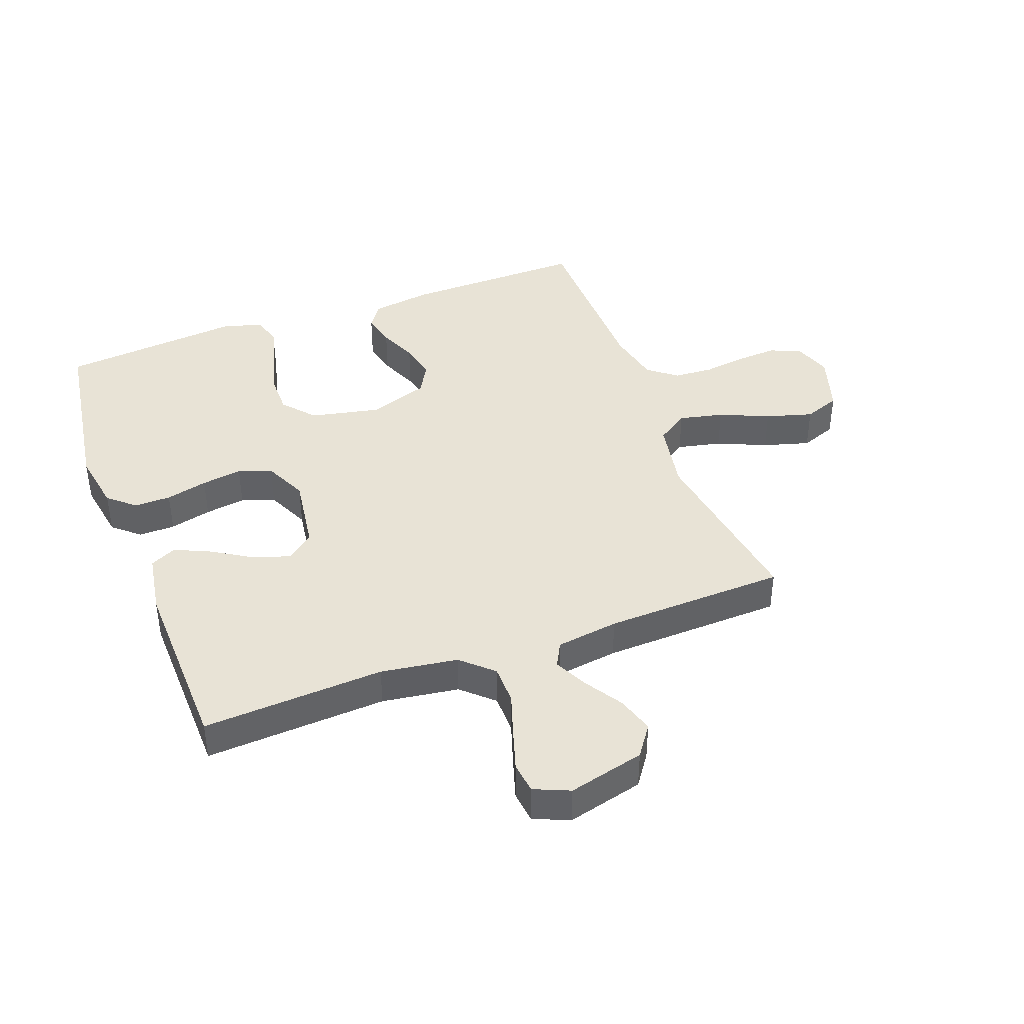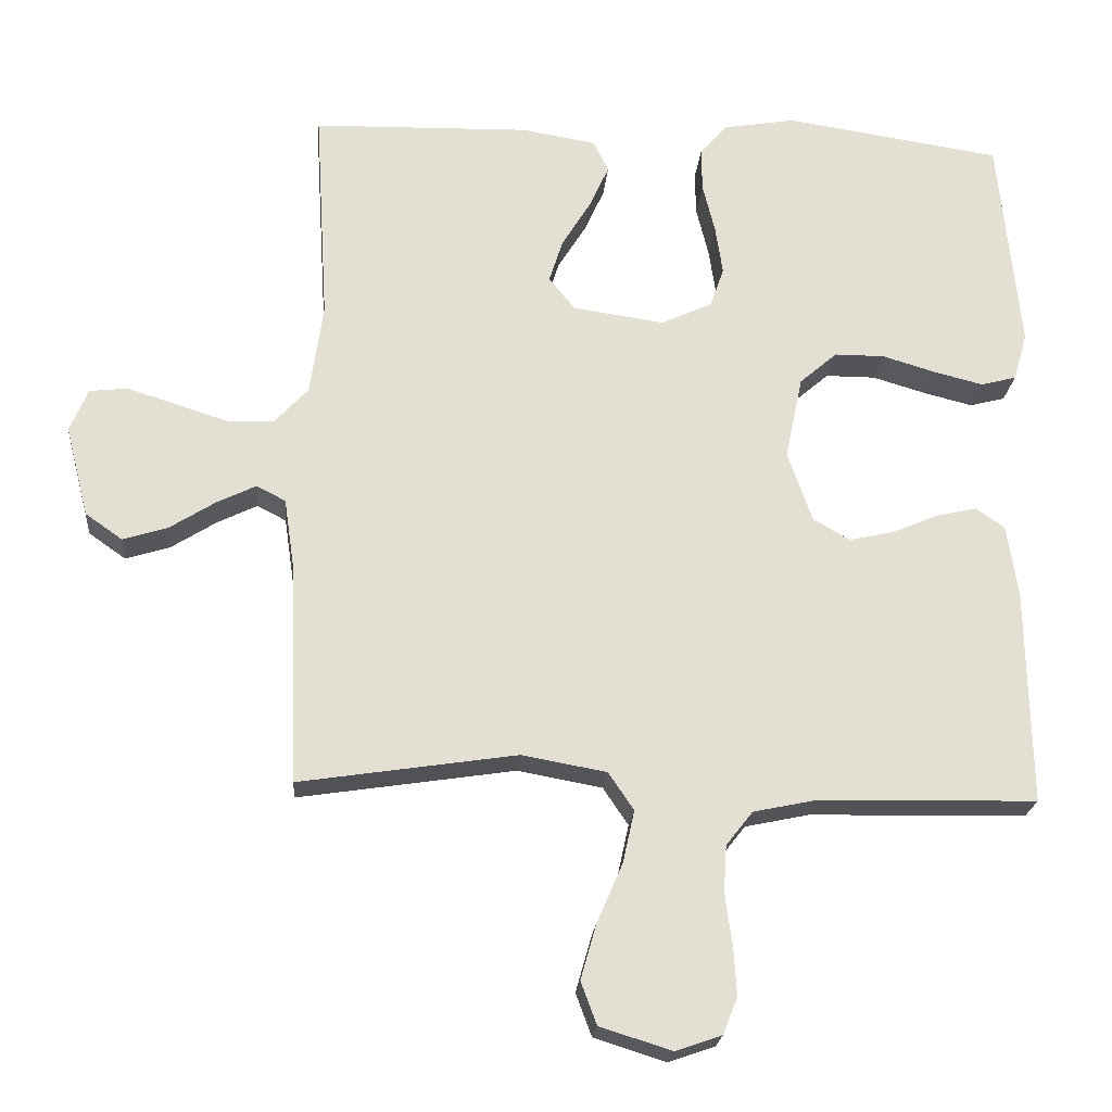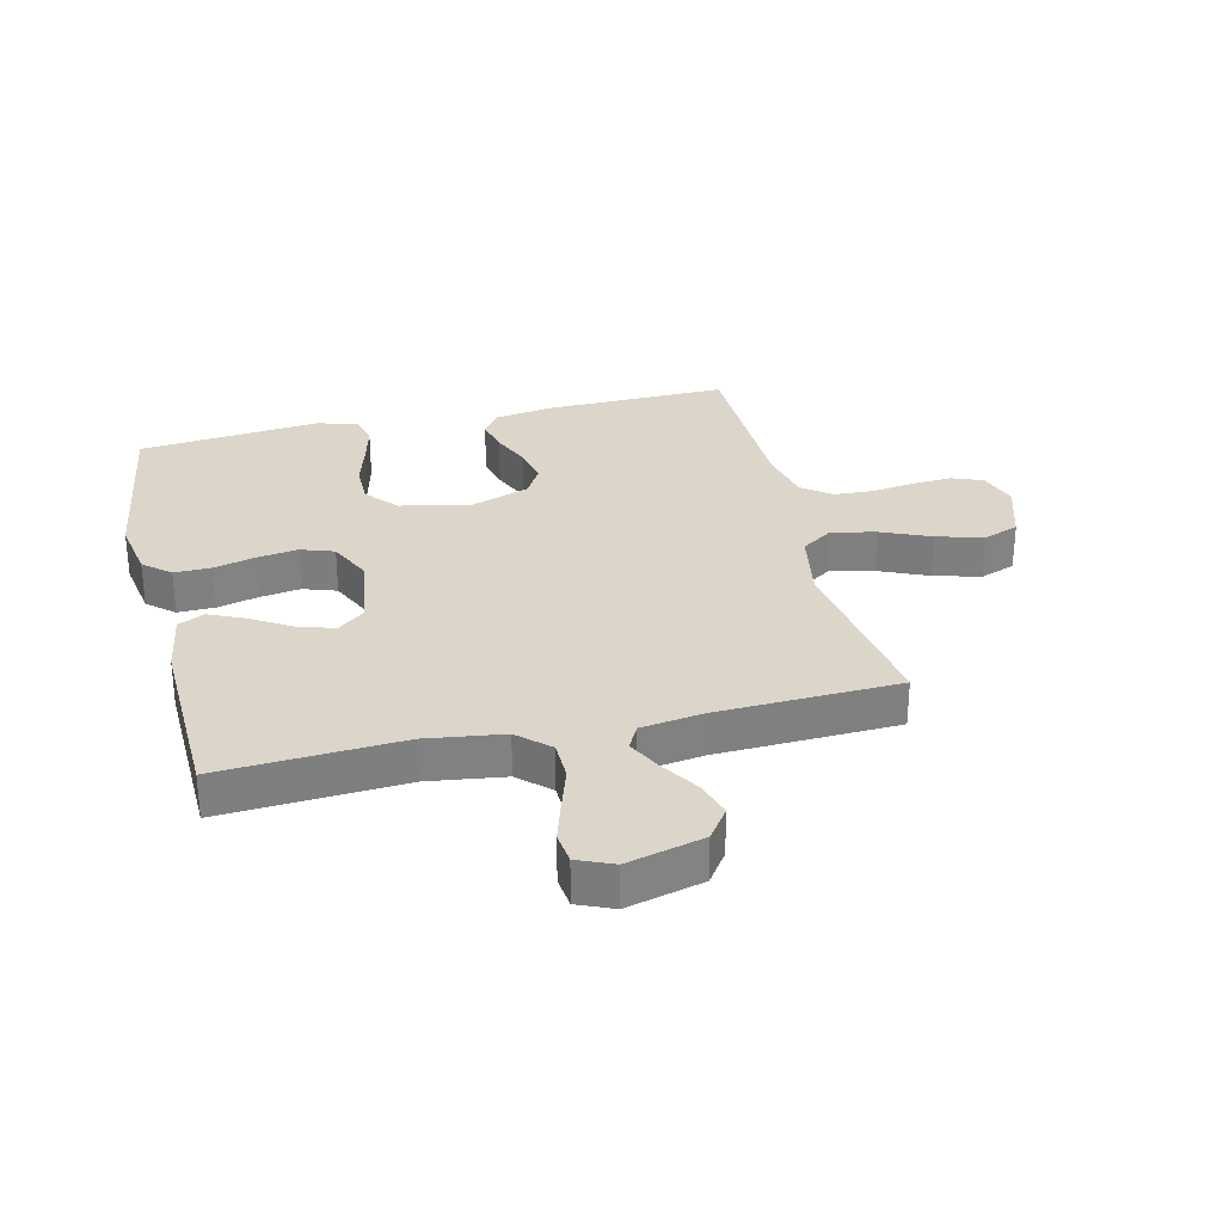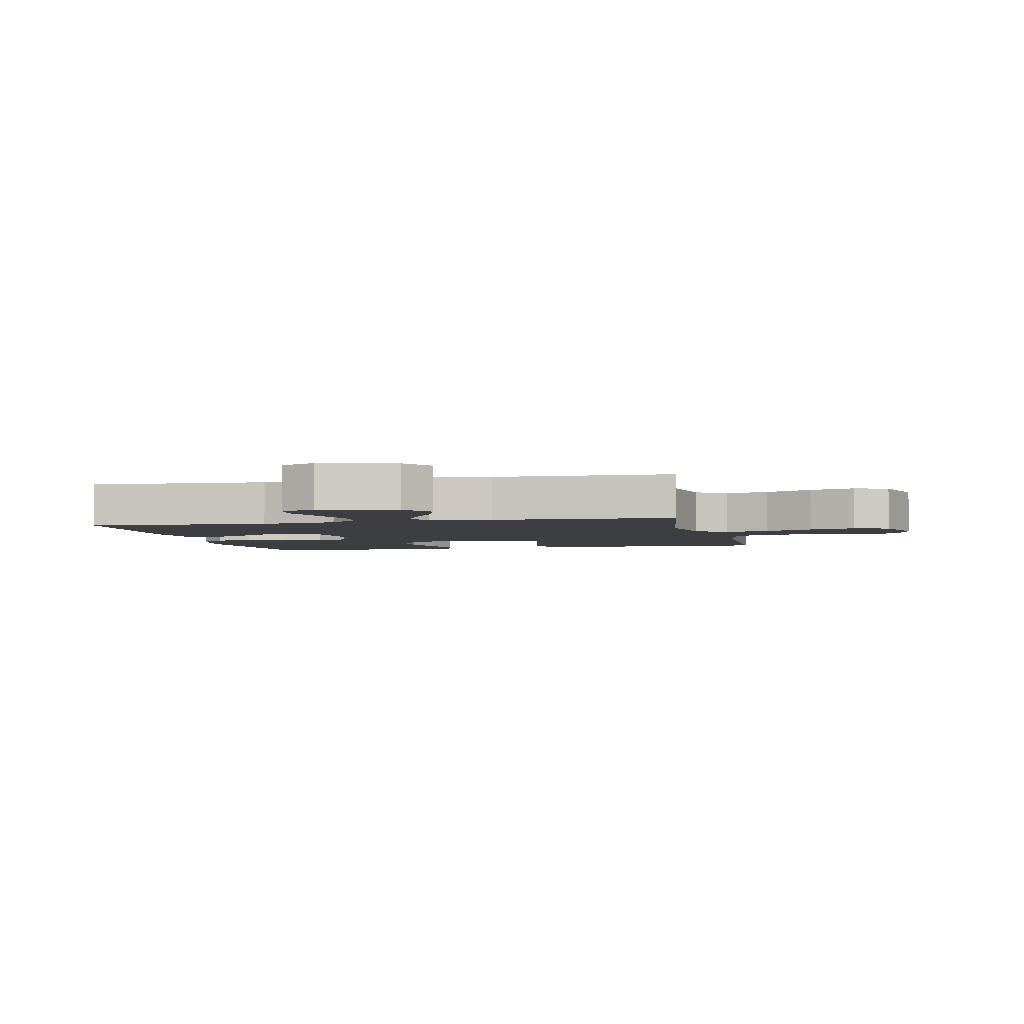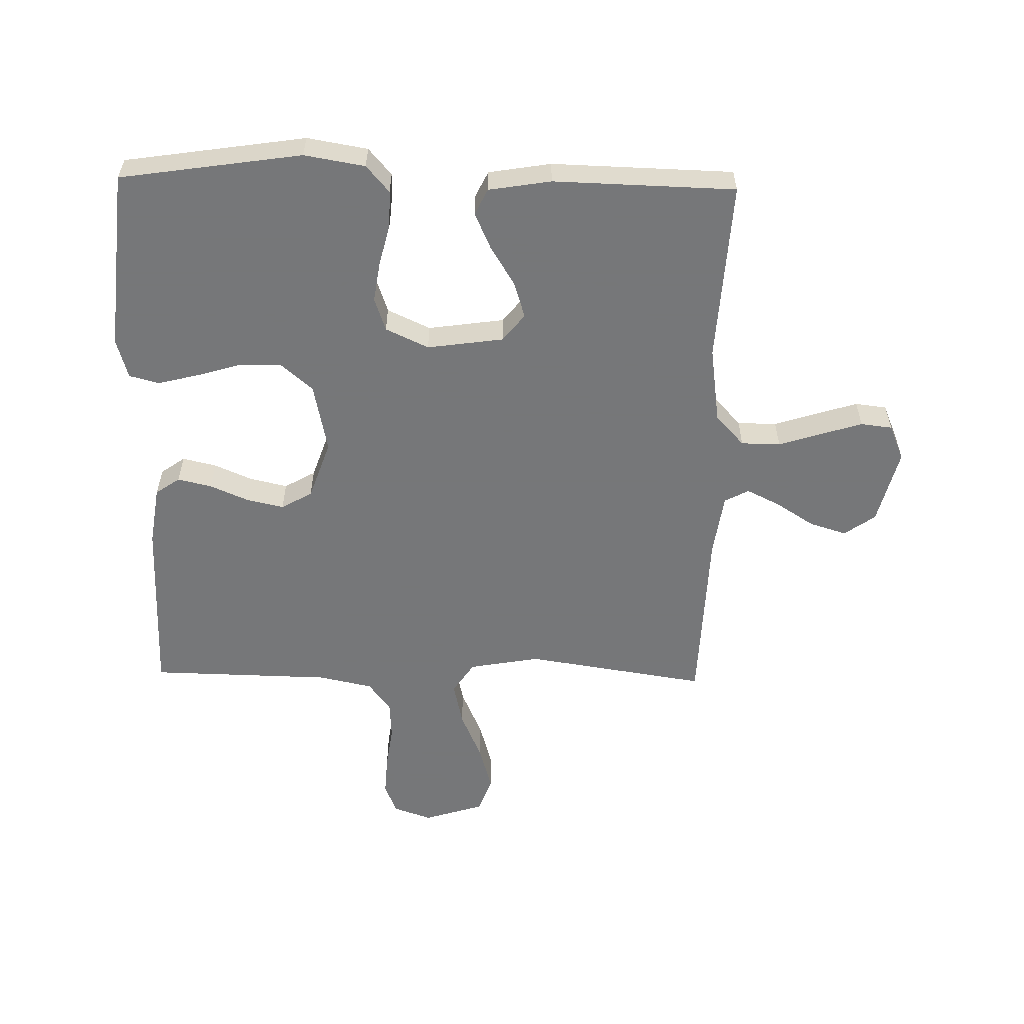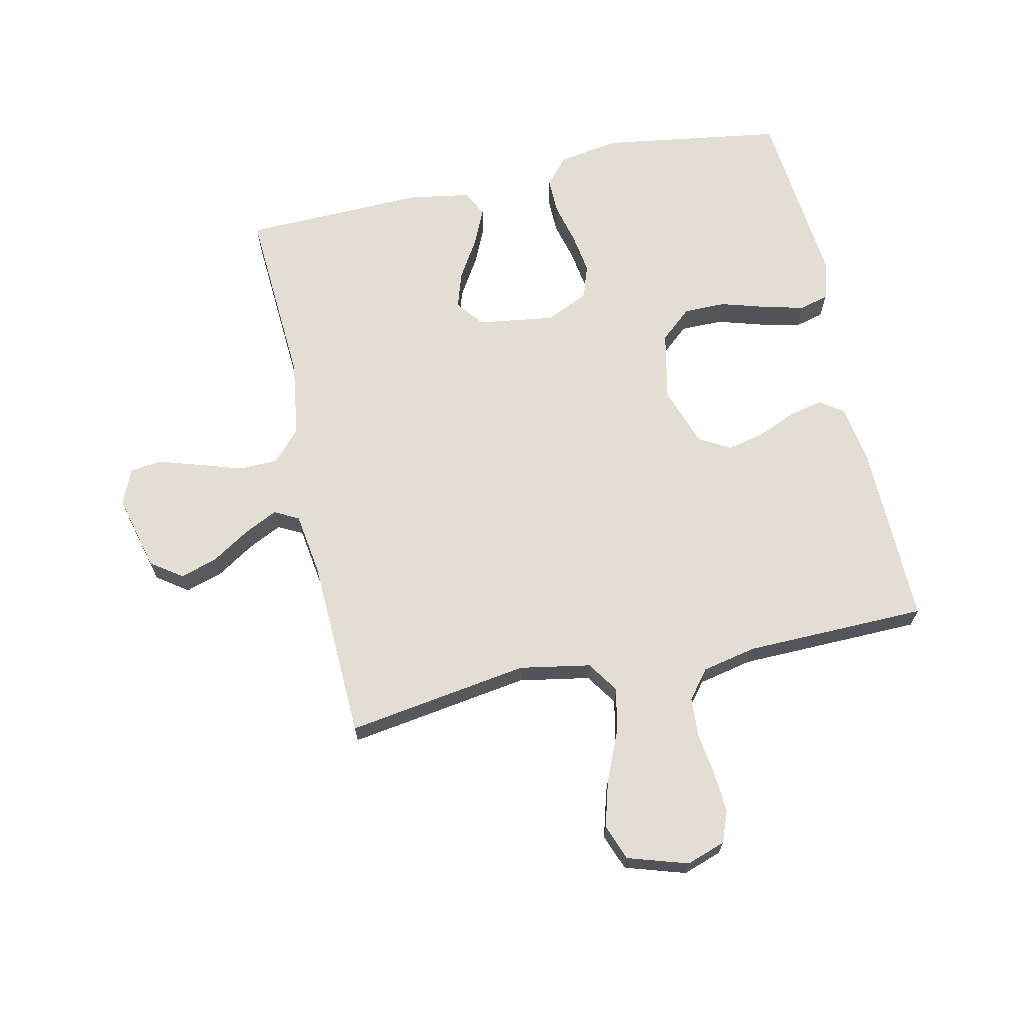
<metadata>
{"format":"obj","ext":"obj","renderer":"f3d","projection":"perspective","resolution":1024,"background":"white","views":[{"elev":41.4,"azim":69.7,"up":"+Y"},{"elev":-22.1,"azim":175.1,"up":"+Z"},{"elev":30.1,"azim":76.5,"up":"+Y"},{"elev":-3.5,"azim":102.7,"up":"+Y"},{"elev":-57.1,"azim":-1.2,"up":"+Y"},{"elev":67.3,"azim":167.7,"up":"+Y"}]}
</metadata>
<code>
v 0.5 0.07 -0.5
v 0.2 0.07 -0.454
v 0.083 0.07 -0.475
v 0.048 0.07 -0.527
v 0.064 0.07 -0.6
v 0.099 0.07 -0.681
v 0.121 0.07 -0.758
v 0.099 0.07 -0.817
v 0 0.07 -0.848
v -0.064 0.07 -0.826
v -0.084 0.07 -0.775
v -0.08 0.07 -0.709
v -0.07 0.07 -0.637
v -0.074 0.07 -0.572
v -0.111 0.07 -0.525
v -0.2 0.07 -0.506
v -0.5 0.07 -0.5
v -0.495 0.07 -0.2
v -0.48 0.07 -0.101
v -0.44 0.07 -0.073
v -0.384 0.07 -0.086
v -0.321 0.07 -0.113
v -0.259 0.07 -0.127
v -0.208 0.07 -0.098
v -0.174 0.07 0
v -0.198 0.07 0.115
v -0.25 0.07 0.16
v -0.319 0.07 0.16
v -0.393 0.07 0.138
v -0.461 0.07 0.121
v -0.51 0.07 0.134
v -0.529 0.07 0.2
v -0.5 0.07 0.5
v -0.2 0.07 0.545
v -0.1 0.07 0.528
v -0.062 0.07 0.484
v -0.063 0.07 0.424
v -0.08 0.07 0.355
v -0.09 0.07 0.288
v -0.071 0.07 0.233
v 0 0.07 0.2
v 0.126 0.07 0.218
v 0.162 0.07 0.263
v 0.143 0.07 0.323
v 0.103 0.07 0.388
v 0.076 0.07 0.448
v 0.097 0.07 0.491
v 0.2 0.07 0.508
v 0.5 0.07 0.5
v 0.482 0.07 0.2
v 0.5 0.07 0.073
v 0.547 0.07 0.022
v 0.612 0.07 0.021
v 0.683 0.07 0.044
v 0.751 0.07 0.065
v 0.803 0.07 0.059
v 0.828 0.07 0
v 0.796 0.07 -0.126
v 0.745 0.07 -0.162
v 0.684 0.07 -0.143
v 0.621 0.07 -0.103
v 0.566 0.07 -0.076
v 0.526 0.07 -0.097
v 0.511 0.07 -0.2
v 0.5 0 -0.5
v 0.2 0 -0.454
v 0.083 0 -0.475
v 0.048 0 -0.527
v 0.064 0 -0.6
v 0.099 0 -0.681
v 0.121 0 -0.758
v 0.099 0 -0.817
v 0 0 -0.848
v -0.064 0 -0.826
v -0.084 0 -0.775
v -0.08 0 -0.709
v -0.07 0 -0.637
v -0.074 0 -0.572
v -0.111 0 -0.525
v -0.2 0 -0.506
v -0.5 0 -0.5
v -0.495 0 -0.2
v -0.48 0 -0.101
v -0.44 0 -0.073
v -0.384 0 -0.086
v -0.321 0 -0.113
v -0.259 0 -0.127
v -0.208 0 -0.098
v -0.174 0 0
v -0.198 0 0.115
v -0.25 0 0.16
v -0.319 0 0.16
v -0.393 0 0.138
v -0.461 0 0.121
v -0.51 0 0.134
v -0.529 0 0.2
v -0.5 0 0.5
v -0.2 0 0.545
v -0.1 0 0.528
v -0.062 0 0.484
v -0.063 0 0.424
v -0.08 0 0.355
v -0.09 0 0.288
v -0.071 0 0.233
v 0 0 0.2
v 0.126 0 0.218
v 0.162 0 0.263
v 0.143 0 0.323
v 0.103 0 0.388
v 0.076 0 0.448
v 0.097 0 0.491
v 0.2 0 0.508
v 0.5 0 0.5
v 0.482 0 0.2
v 0.5 0 0.073
v 0.547 0 0.022
v 0.612 0 0.021
v 0.683 0 0.044
v 0.751 0 0.065
v 0.803 0 0.059
v 0.828 0 0
v 0.796 0 -0.126
v 0.745 0 -0.162
v 0.684 0 -0.143
v 0.621 0 -0.103
v 0.566 0 -0.076
v 0.526 0 -0.097
v 0.511 0 -0.2
f 59 60 61
f 58 59 61
f 57 58 61
f 56 57 61
f 55 56 61
f 54 55 61
f 53 54 61
f 52 53 61 62
f 51 52 62 63
f 48 49 50
f 47 48 50
f 46 47 50
f 45 46 50
f 44 45 50
f 43 44 50 51
f 51 63 64
f 43 51 64
f 42 43 64
f 36 37 38
f 35 36 38
f 34 35 38
f 33 34 38
f 32 33 38
f 31 32 38
f 30 31 38
f 29 30 38
f 28 29 38
f 27 28 38 39
f 26 27 39 40
f 20 21 22
f 19 20 22
f 18 19 22
f 17 18 22
f 16 17 22
f 15 16 22 23
f 14 15 23 24
f 11 12 13
f 10 11 13
f 9 10 13
f 8 9 13
f 7 8 13
f 6 7 13
f 5 6 13
f 4 5 13 14
f 14 24 25
f 4 14 25
f 3 4 25
f 64 1 2
f 42 64 2
f 41 42 2
f 26 40 41
f 25 26 41
f 3 25 41
f 2 3 41
f 125 124 123
f 125 123 122
f 125 122 121
f 125 121 120
f 125 120 119
f 125 119 118
f 125 118 117
f 126 125 117 116
f 127 126 116 115
f 114 113 112
f 114 112 111
f 114 111 110
f 114 110 109
f 114 109 108
f 115 114 108 107
f 128 127 115
f 128 115 107
f 128 107 106
f 102 101 100
f 102 100 99
f 102 99 98
f 102 98 97
f 102 97 96
f 102 96 95
f 102 95 94
f 102 94 93
f 102 93 92
f 103 102 92 91
f 104 103 91 90
f 86 85 84
f 86 84 83
f 86 83 82
f 86 82 81
f 86 81 80
f 87 86 80 79
f 88 87 79 78
f 77 76 75
f 77 75 74
f 77 74 73
f 77 73 72
f 77 72 71
f 77 71 70
f 77 70 69
f 78 77 69 68
f 89 88 78
f 89 78 68
f 89 68 67
f 66 65 128
f 66 128 106
f 66 106 105
f 105 104 90
f 105 90 89
f 105 89 67
f 105 67 66
f 1 65 66 2
f 2 66 67 3
f 3 67 68 4
f 4 68 69 5
f 5 69 70 6
f 6 70 71 7
f 7 71 72 8
f 8 72 73 9
f 9 73 74 10
f 10 74 75 11
f 11 75 76 12
f 12 76 77 13
f 13 77 78 14
f 14 78 79 15
f 15 79 80 16
f 16 80 81 17
f 17 81 82 18
f 18 82 83 19
f 19 83 84 20
f 20 84 85 21
f 21 85 86 22
f 22 86 87 23
f 23 87 88 24
f 24 88 89 25
f 25 89 90 26
f 26 90 91 27
f 27 91 92 28
f 28 92 93 29
f 29 93 94 30
f 30 94 95 31
f 31 95 96 32
f 32 96 97 33
f 33 97 98 34
f 34 98 99 35
f 35 99 100 36
f 36 100 101 37
f 37 101 102 38
f 38 102 103 39
f 39 103 104 40
f 40 104 105 41
f 41 105 106 42
f 42 106 107 43
f 43 107 108 44
f 44 108 109 45
f 45 109 110 46
f 46 110 111 47
f 47 111 112 48
f 48 112 113 49
f 49 113 114 50
f 50 114 115 51
f 51 115 116 52
f 52 116 117 53
f 53 117 118 54
f 54 118 119 55
f 55 119 120 56
f 56 120 121 57
f 57 121 122 58
f 58 122 123 59
f 59 123 124 60
f 60 124 125 61
f 61 125 126 62
f 62 126 127 63
f 63 127 128 64
f 64 128 65 1

</code>
